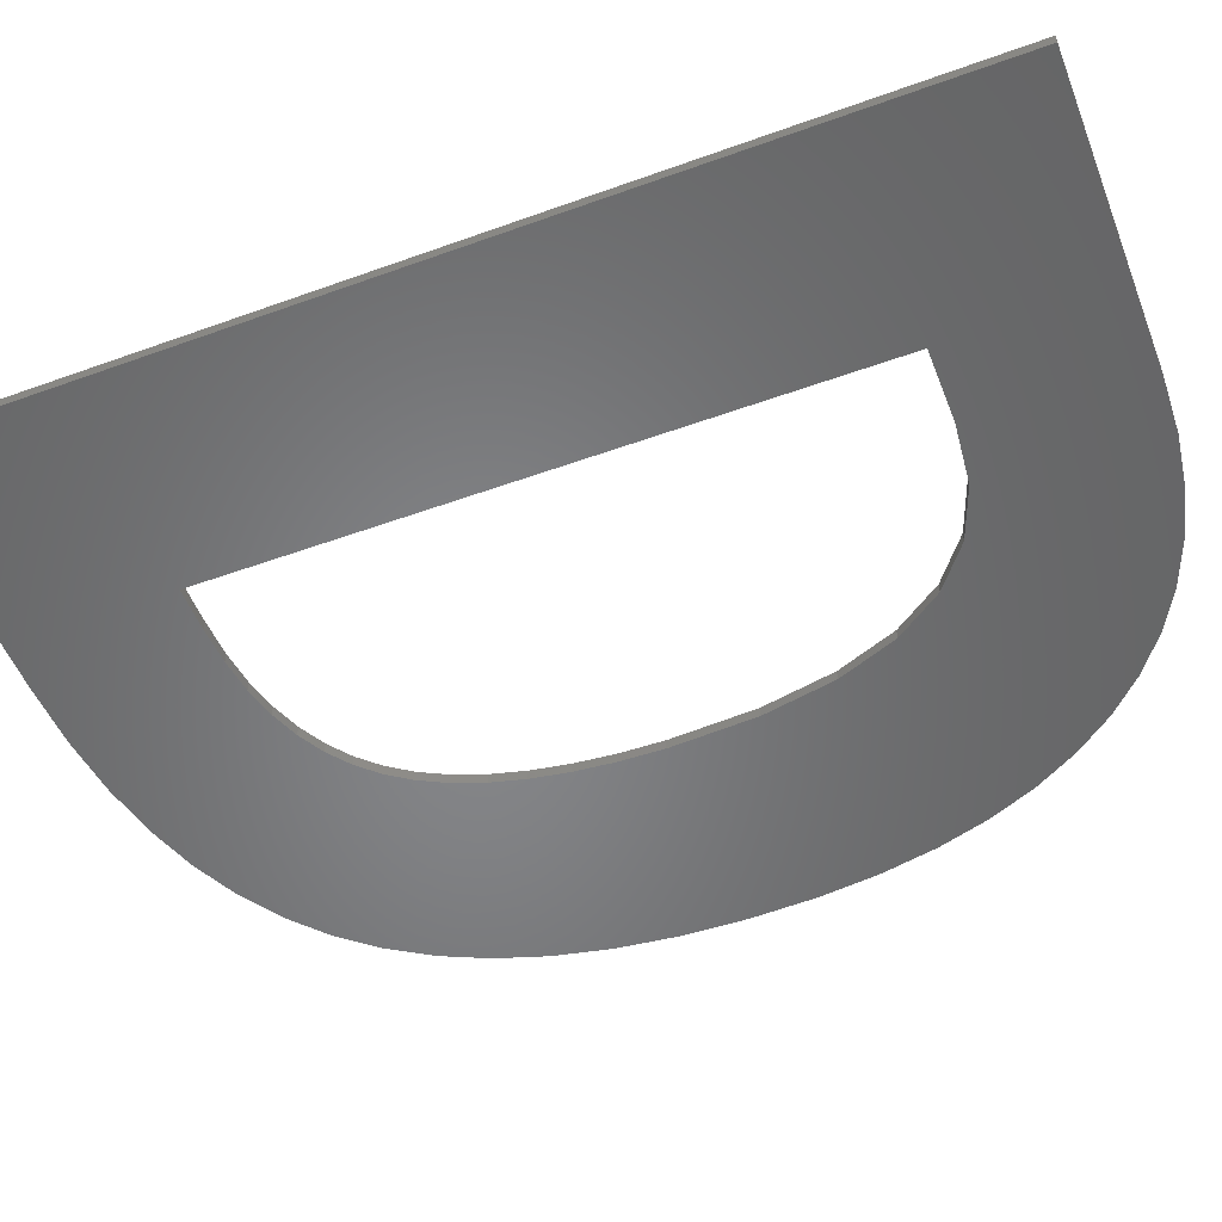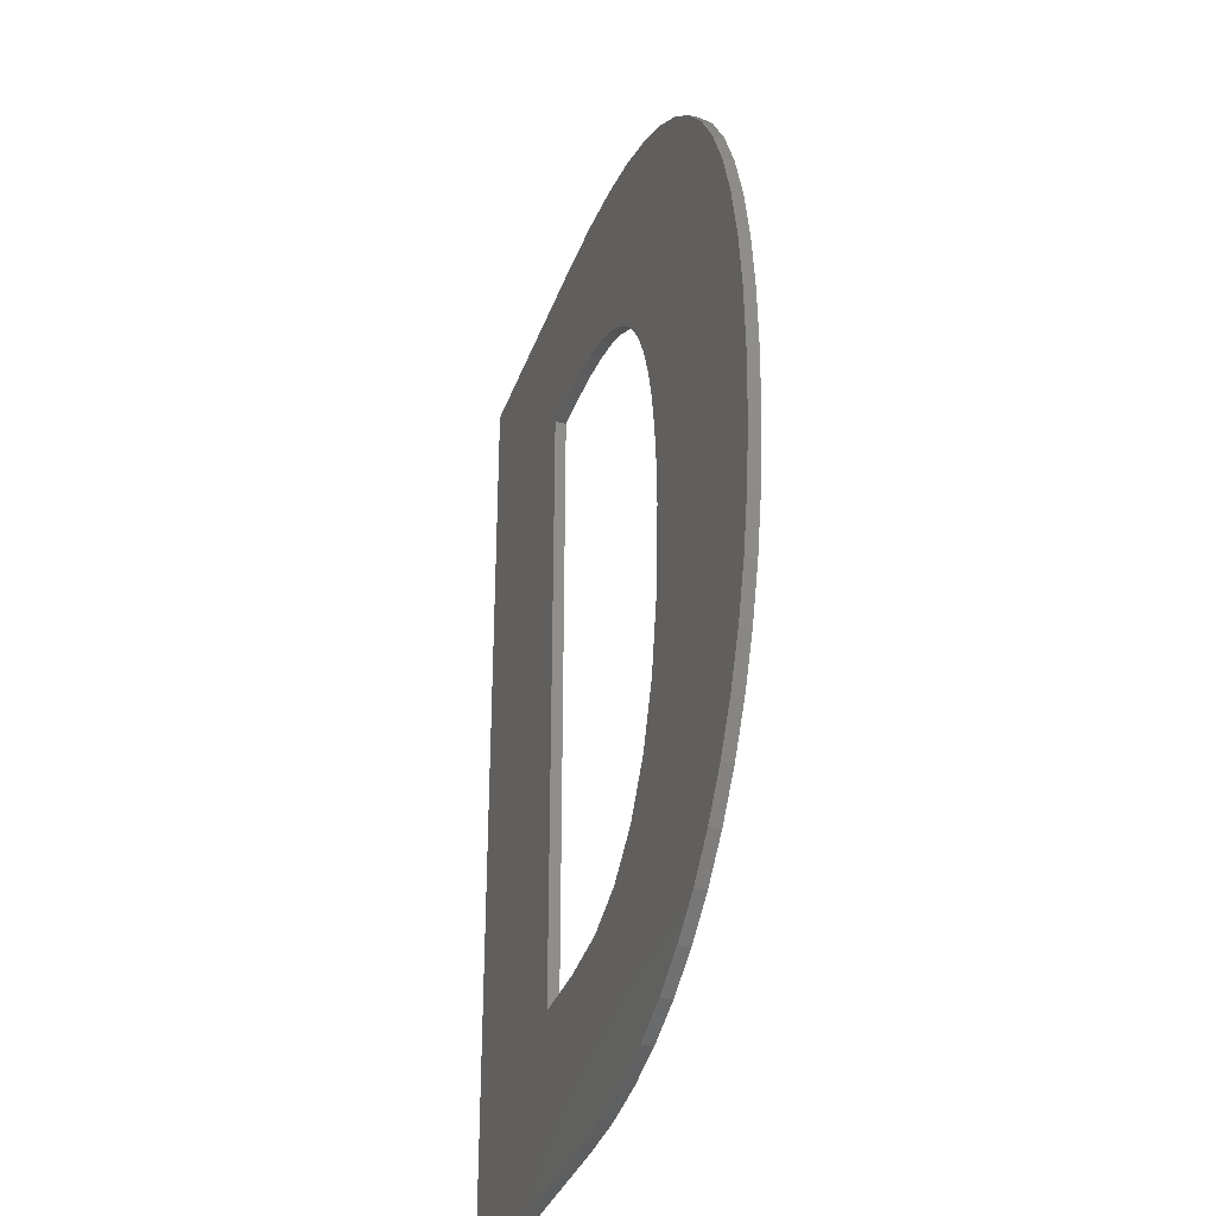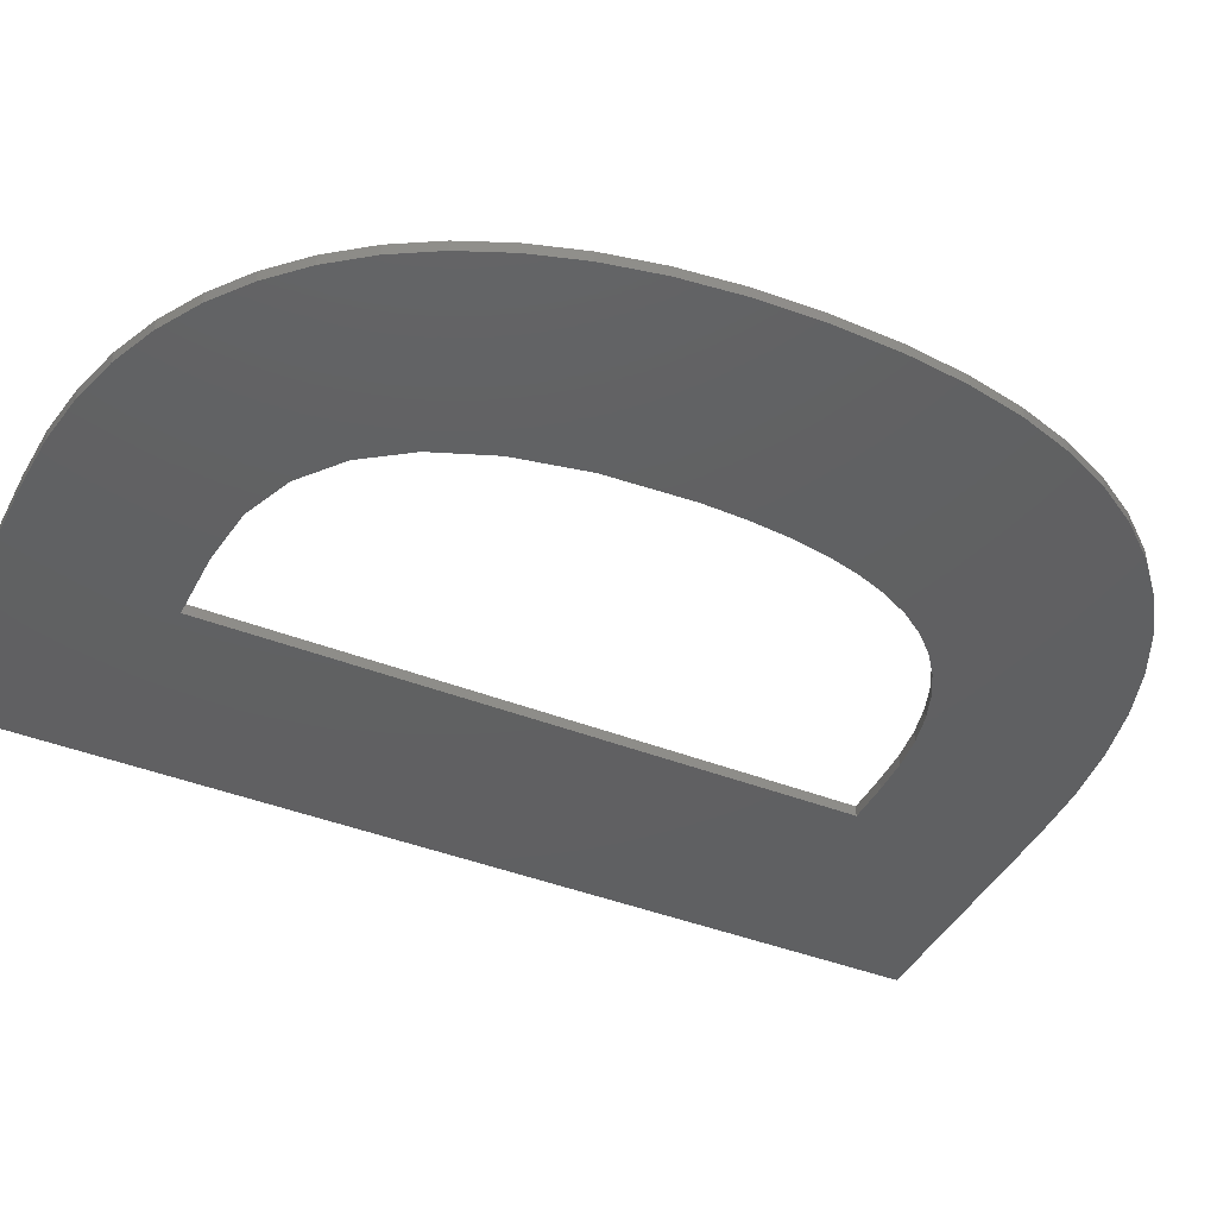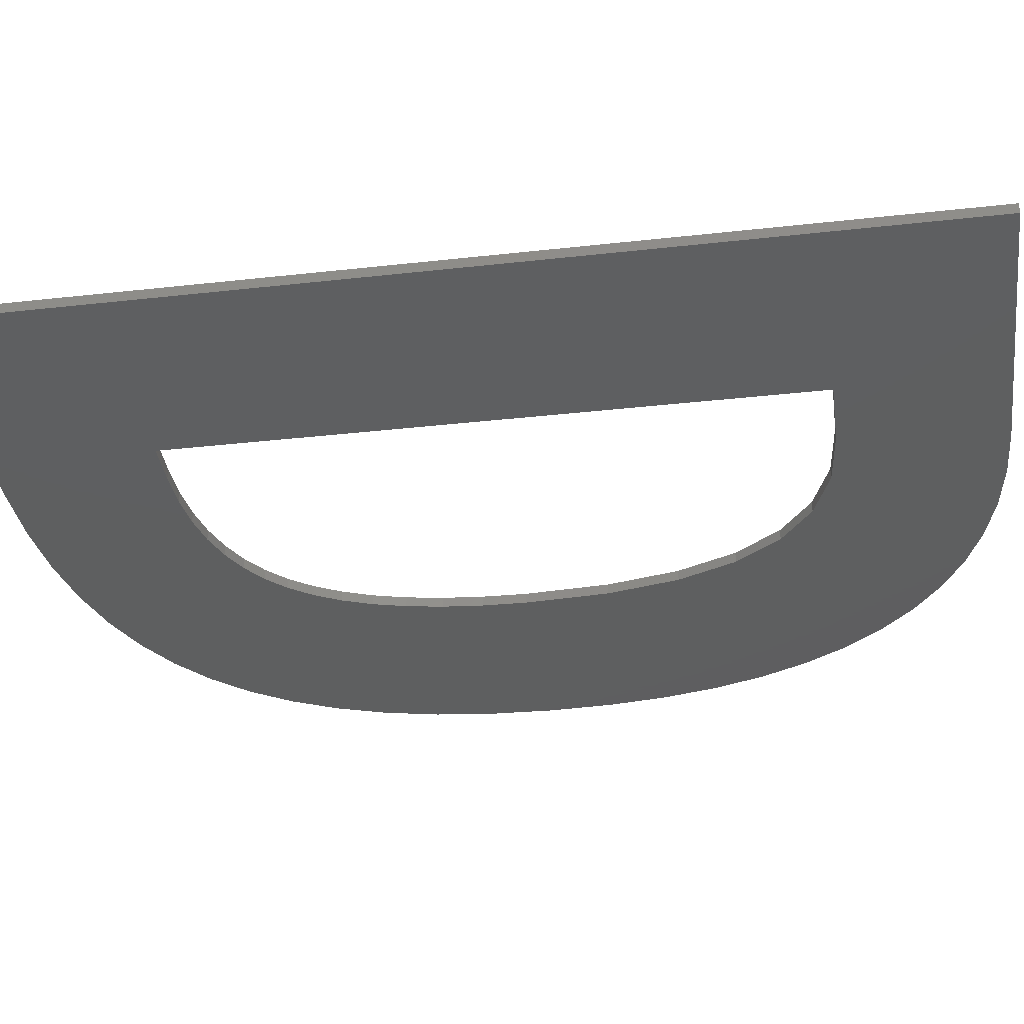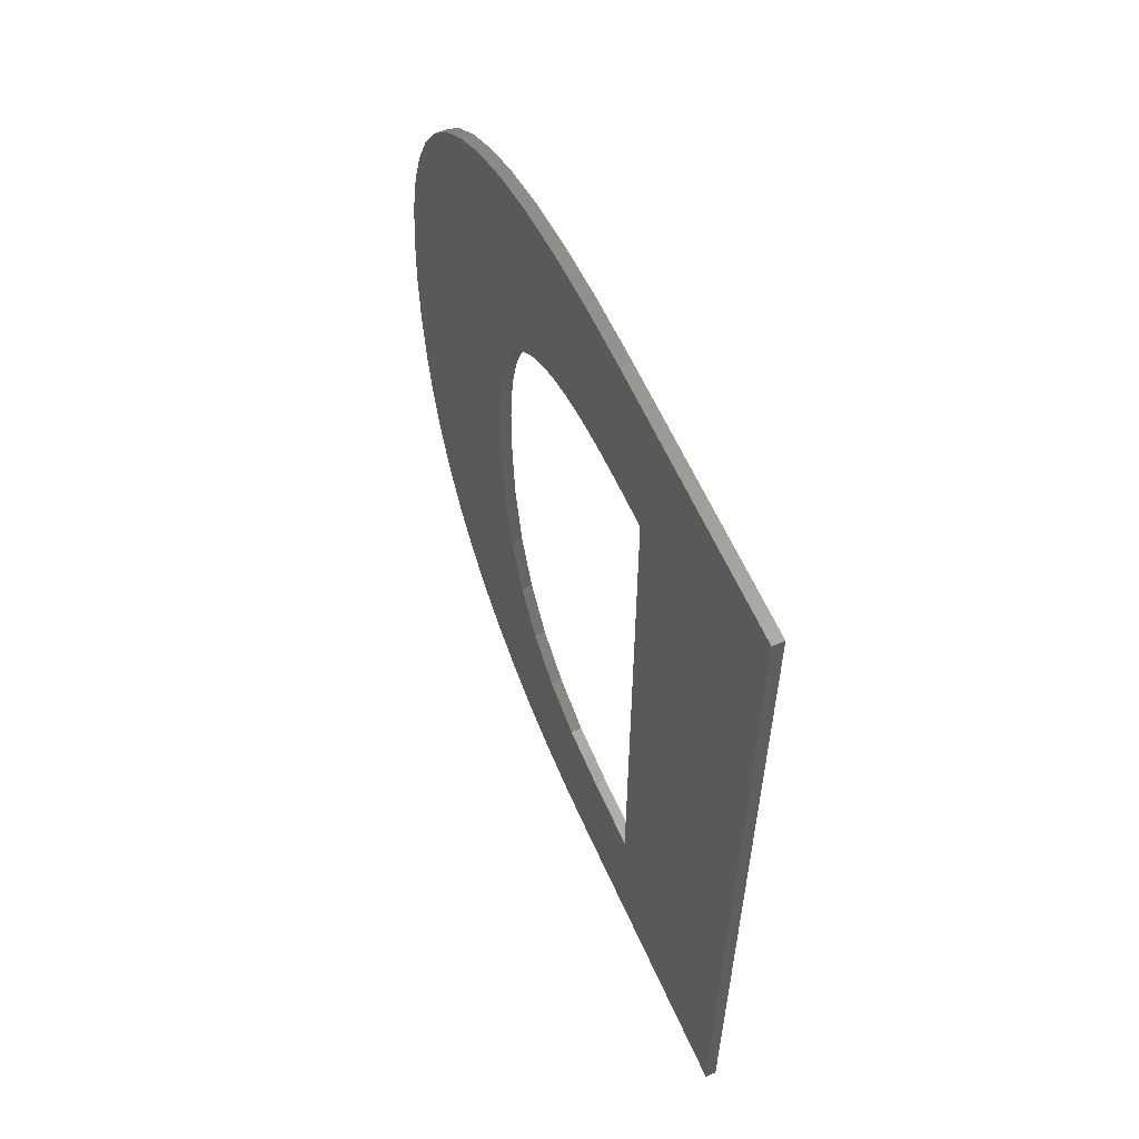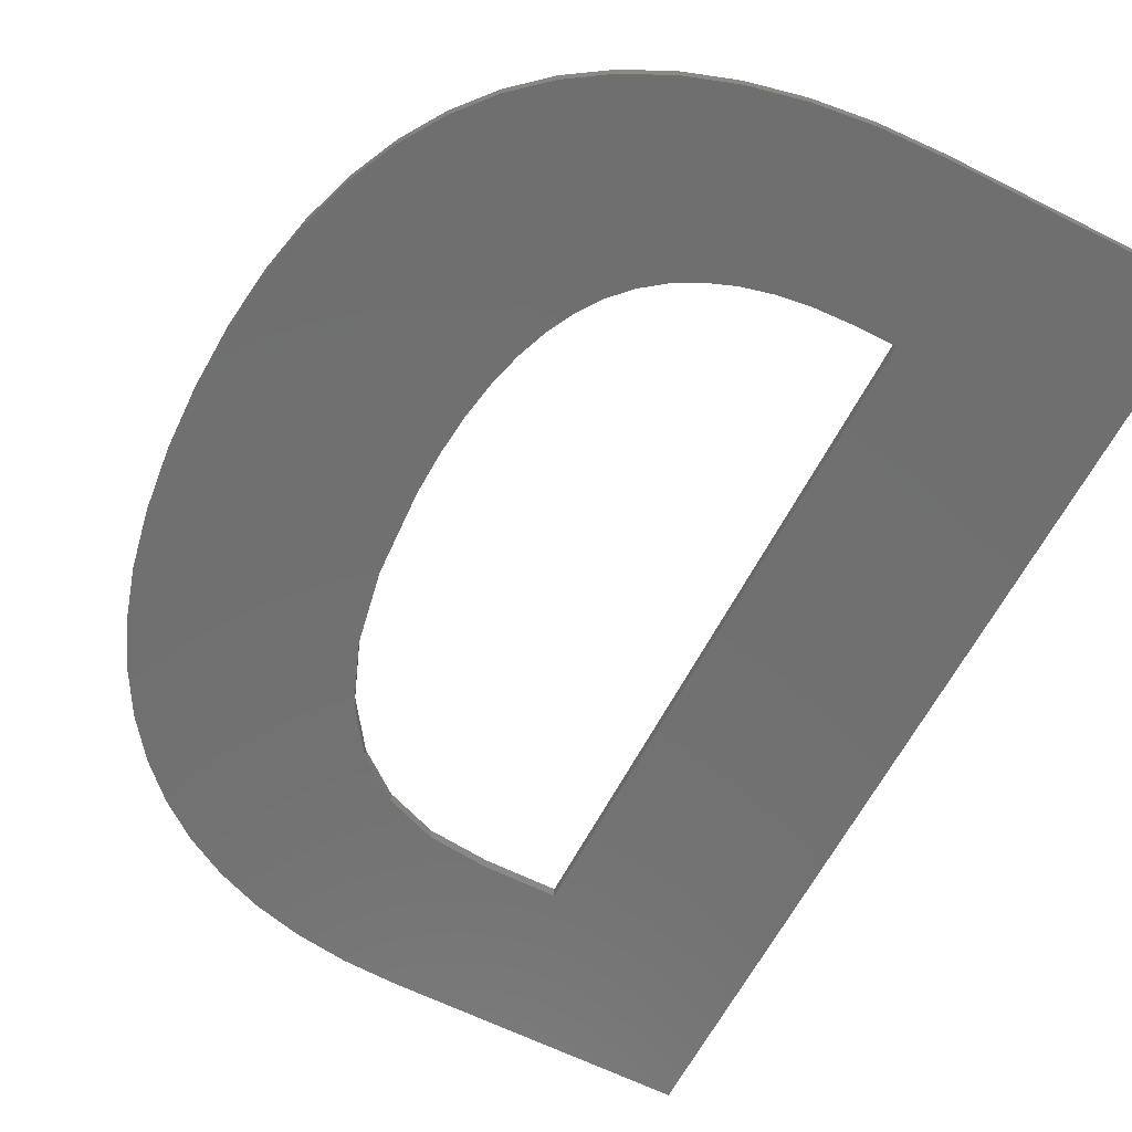
<metadata>
{"format":"stl","ext":"stl","renderer":"f3d","projection":"perspective","resolution":1024,"background":"white","views":[{"elev":-53.0,"azim":-68.8,"up":"+Z"},{"elev":-34.1,"azim":72.0,"up":"+Y"},{"elev":-41.7,"azim":64.5,"up":"+Z"},{"elev":-36.6,"azim":-81.8,"up":"+Z"},{"elev":60.6,"azim":-113.9,"up":"+Y"},{"elev":-61.8,"azim":152.8,"up":"+Z"}]}
</metadata>
<code>
# stl→obj: 110 verts, 220 faces
v 16.23 -40.78 0
v 35.36 -40.78 0
v 35.16 -46.65 0
v 15.8 -48.59 0
v 34.55 -52.12 0
v 16.11 -36.76 0
v 33.54 -57.2 0
v 35.15 -34.84 0
v 14.54 -55.2 0
v 32.12 -61.87 0
v 15.78 -33.06 0
v 30.3 -66.14 0
v 34.5 -29.34 0
v 12.44 -60.6 0
v 28.07 -70 0
v 15.21 -29.69 0
v 25.44 -73.47 0
v 33.44 -24.3 0
v 9.494 -64.81 0
v 22.43 -76.51 0
v 14.43 -26.64 0
v 19.08 -79.07 0
v 31.94 -19.7 0
v 13.41 -23.91 0
v 15.38 -81.17 0
v 5.707 -67.81 0
v 11.34 -82.81 0
v 6.959 -83.97 0
v 1.08 -69.62 0
v 2.23 -84.67 0
v -2.843 -84.91 0
v -4.39 -70.22 0
v -10.96 -70.22 0
v -29.96 -84.91 0
v -10.96 -12.69 0
v 30.02 -15.55 0
v 27.67 -11.85 0
v 12.18 -21.51 0
v 24.89 -8.598 0
v 10.72 -19.42 0
v 21.68 -5.787 0
v 9.006 -17.64 0
v 18.04 -3.408 0
v 7.02 -16.12 0
v 13.96 -1.462 0
v 4.759 -14.89 0
v 9.445 0.05235 0
v 2.224 -13.93 0
v 4.496 1.134 0
v -0.5861 -13.24 0
v -0.8889 1.783 0
v -3.671 -12.83 0
v -6.709 1.999 0
v -7.031 -12.69 0
v -29.96 1.999 0
v 35.36 -40.78 1
v 16.11 -36.76 1
v 16.23 -40.78 1
v 21.68 -5.787 1
v 15.78 -33.06 1
v 15.21 -29.69 1
v 14.43 -26.64 1
v 7.02 -16.12 1
v 18.04 -3.408 1
v 13.96 -1.462 1
v 13.41 -23.91 1
v 12.18 -21.51 1
v 10.72 -19.42 1
v 4.759 -14.89 1
v 9.445 0.05235 1
v 9.006 -17.64 1
v 2.224 -13.93 1
v 4.496 1.134 1
v -0.5861 -13.24 1
v -0.8889 1.783 1
v -3.671 -12.83 1
v -6.709 1.999 1
v -7.031 -12.69 1
v -10.96 -12.69 1
v -29.96 1.999 1
v -10.96 -70.22 1
v 35.15 -34.84 1
v 35.16 -46.65 1
v 34.5 -29.34 1
v 15.8 -48.59 1
v 33.44 -24.3 1
v 34.55 -52.12 1
v 31.94 -19.7 1
v 33.54 -57.2 1
v 30.02 -15.55 1
v 14.54 -55.2 1
v 27.67 -11.85 1
v 32.12 -61.87 1
v 24.89 -8.598 1
v 30.3 -66.14 1
v 12.44 -60.6 1
v 28.07 -70 1
v 25.44 -73.47 1
v 9.494 -64.81 1
v 22.43 -76.51 1
v 19.08 -79.07 1
v 15.38 -81.17 1
v 5.707 -67.81 1
v 11.34 -82.81 1
v 6.959 -83.97 1
v 1.08 -69.62 1
v 2.23 -84.67 1
v -2.843 -84.91 1
v -4.39 -70.22 1
v -29.96 -84.91 1
f 1 2 3
f 4 3 5
f 6 2 1
f 4 5 7
f 2 6 8
f 9 7 10
f 11 8 6
f 9 10 12
f 8 11 13
f 14 12 15
f 16 13 11
f 14 15 17
f 13 16 18
f 19 17 20
f 21 18 16
f 19 20 22
f 18 21 23
f 24 23 21
f 3 4 1
f 19 22 25
f 7 9 4
f 12 14 9
f 26 25 27
f 17 19 14
f 26 27 28
f 25 26 19
f 29 28 30
f 28 29 26
f 31 29 30
f 31 32 29
f 31 33 32
f 33 34 35
f 34 33 31
f 23 24 36
f 36 24 37
f 38 37 24
f 37 38 39
f 40 39 38
f 39 40 41
f 42 41 40
f 41 42 43
f 44 43 42
f 43 44 45
f 46 45 44
f 45 46 47
f 48 47 46
f 47 48 49
f 50 49 48
f 50 51 49
f 52 51 50
f 52 53 51
f 54 53 52
f 35 53 54
f 35 55 53
f 55 35 34
f 56 57 58
f 59 60 57
f 59 61 60
f 59 62 61
f 63 64 65
f 59 66 62
f 59 67 66
f 59 68 67
f 69 65 70
f 59 71 68
f 64 63 71
f 65 69 63
f 72 70 73
f 70 72 69
f 73 74 72
f 75 74 73
f 75 76 74
f 77 76 75
f 77 78 76
f 77 79 78
f 79 80 81
f 80 79 77
f 57 56 82
f 56 58 83
f 57 82 84
f 85 83 58
f 57 84 86
f 83 85 87
f 57 86 88
f 87 85 89
f 57 88 90
f 91 89 85
f 57 90 92
f 89 91 93
f 57 92 94
f 93 91 95
f 57 94 59
f 96 95 91
f 71 59 64
f 95 96 97
f 97 96 98
f 99 98 96
f 98 99 100
f 100 99 101
f 101 99 102
f 103 102 99
f 102 103 104
f 104 103 105
f 106 105 103
f 105 106 107
f 106 108 107
f 109 108 106
f 81 108 109
f 81 110 108
f 110 81 80
f 30 105 107
f 105 30 28
f 28 104 105
f 104 28 27
f 27 102 104
f 102 27 25
f 25 101 102
f 101 25 22
f 22 100 101
f 100 22 20
f 100 17 98
f 17 100 20
f 98 15 97
f 15 98 17
f 97 12 95
f 12 97 15
f 95 10 93
f 10 95 12
f 93 7 89
f 7 93 10
f 89 5 87
f 5 89 7
f 87 3 83
f 3 87 5
f 83 2 56
f 2 83 3
f 56 8 82
f 8 56 2
f 82 13 84
f 13 82 8
f 84 18 86
f 18 84 13
f 86 23 88
f 23 86 18
f 88 36 90
f 36 88 23
f 90 37 92
f 37 90 36
f 92 39 94
f 39 92 37
f 39 59 94
f 59 39 41
f 41 64 59
f 64 41 43
f 43 65 64
f 65 43 45
f 45 70 65
f 70 45 47
f 47 73 70
f 73 47 49
f 49 75 73
f 75 49 51
f 51 77 75
f 77 51 53
f 53 80 77
f 80 53 55
f 34 80 55
f 80 34 110
f 34 108 110
f 108 34 31
f 31 107 108
f 107 31 30
f 81 35 79
f 35 81 33
f 35 78 79
f 78 35 54
f 54 76 78
f 76 54 52
f 52 74 76
f 74 52 50
f 50 72 74
f 72 50 48
f 48 69 72
f 69 48 46
f 46 63 69
f 63 46 44
f 44 71 63
f 71 44 42
f 40 71 42
f 71 40 68
f 38 68 40
f 68 38 67
f 24 67 38
f 67 24 66
f 21 66 24
f 66 21 62
f 16 62 21
f 62 16 61
f 11 61 16
f 61 11 60
f 6 60 11
f 60 6 57
f 1 57 6
f 57 1 58
f 4 58 1
f 58 4 85
f 9 85 4
f 85 9 91
f 14 91 9
f 91 14 96
f 19 96 14
f 96 19 99
f 19 103 99
f 103 19 26
f 26 106 103
f 106 26 29
f 29 109 106
f 109 29 32
f 32 81 109
f 81 32 33

</code>
